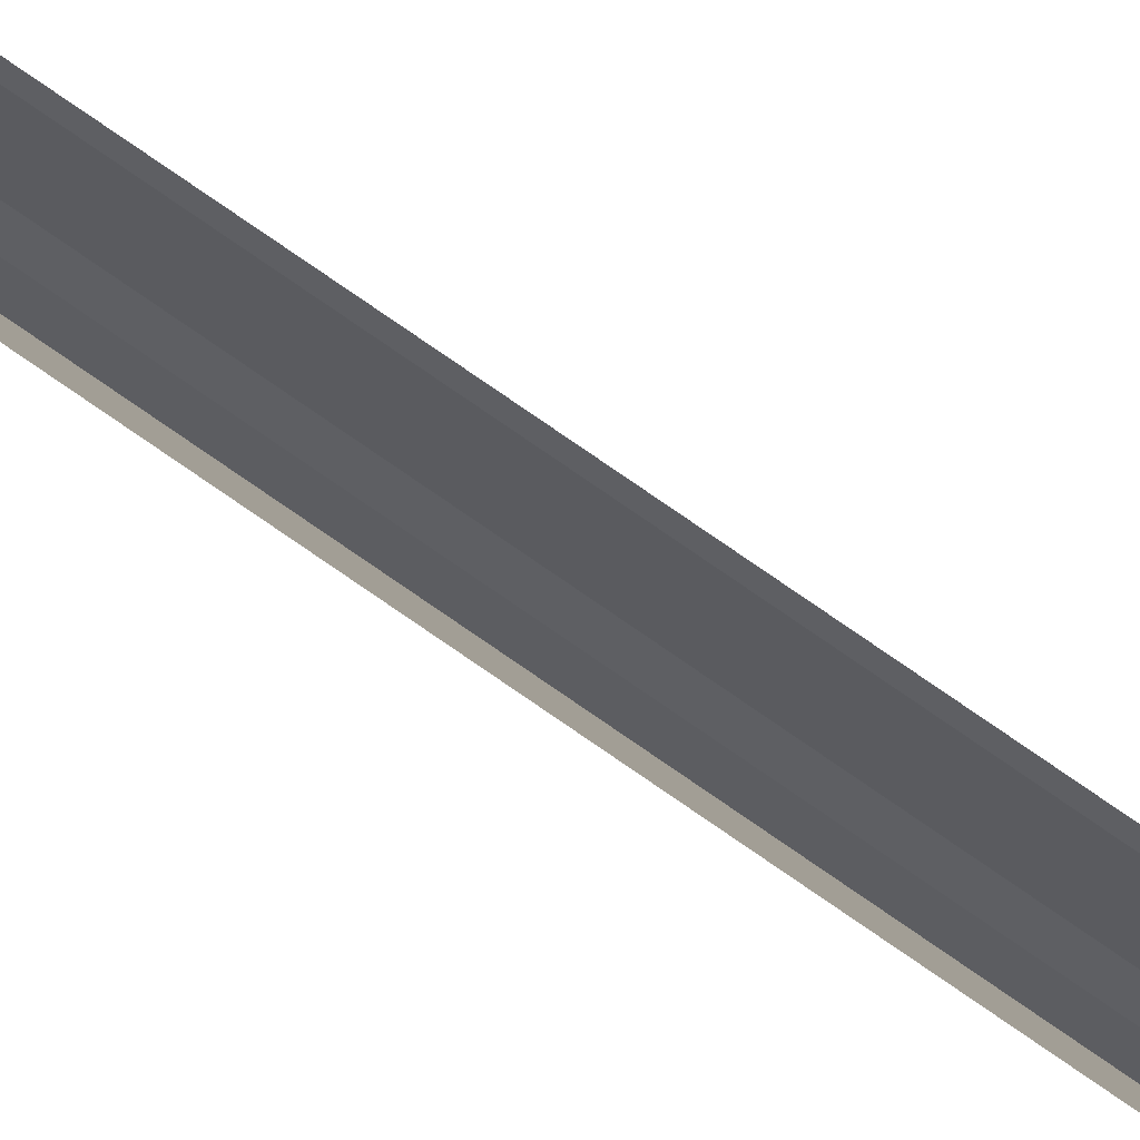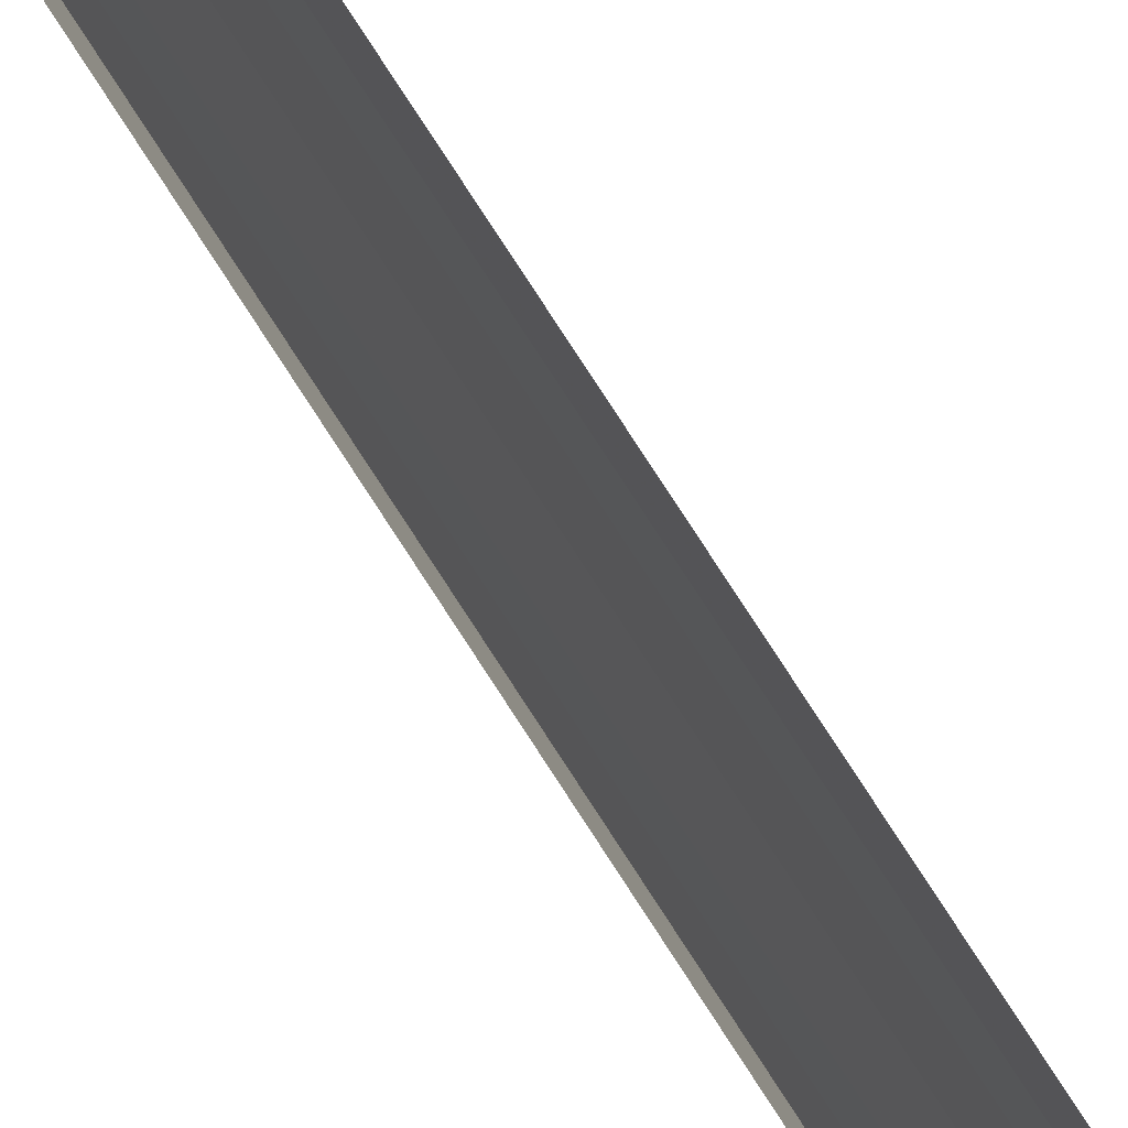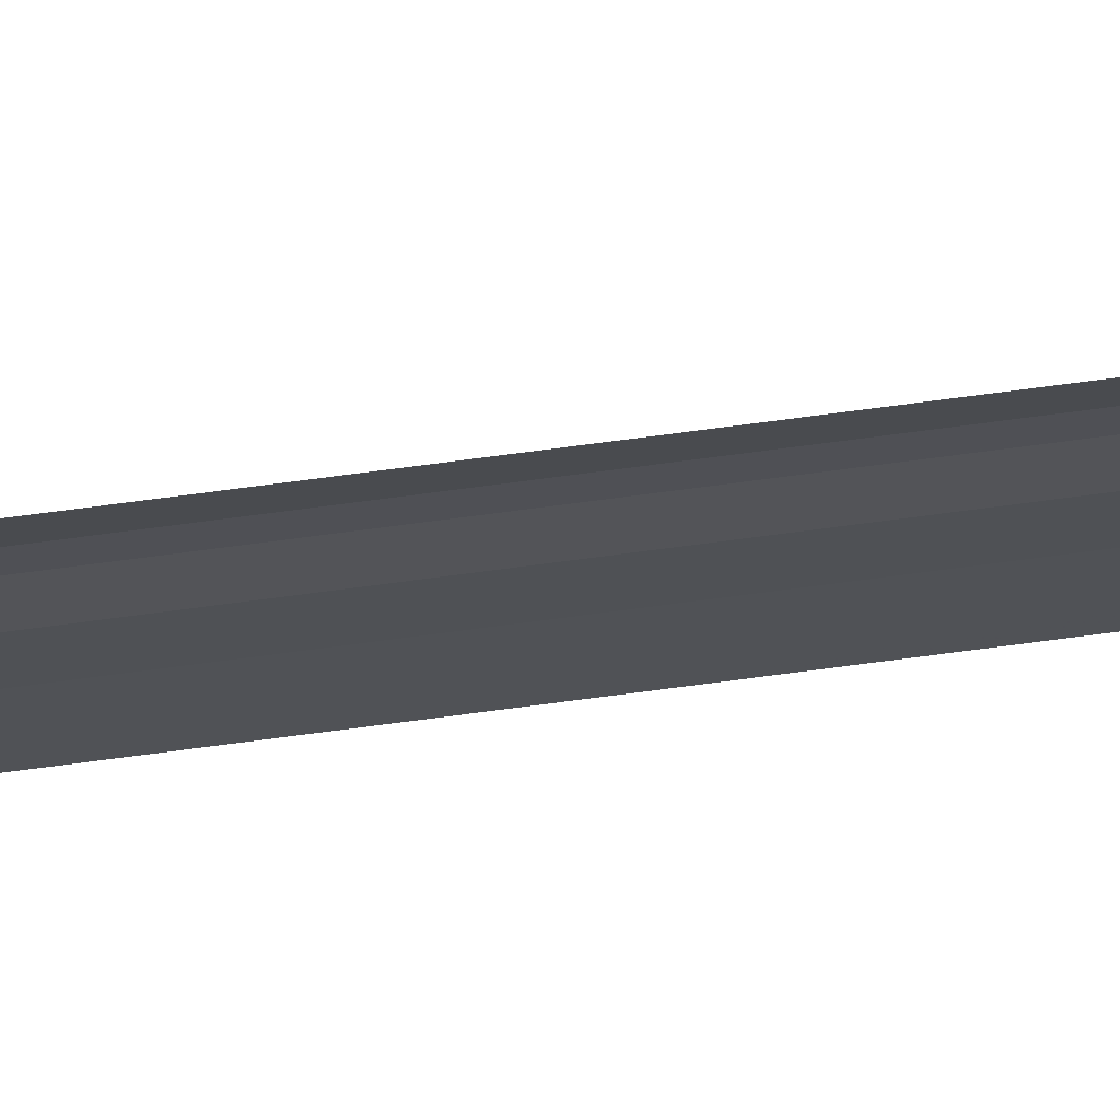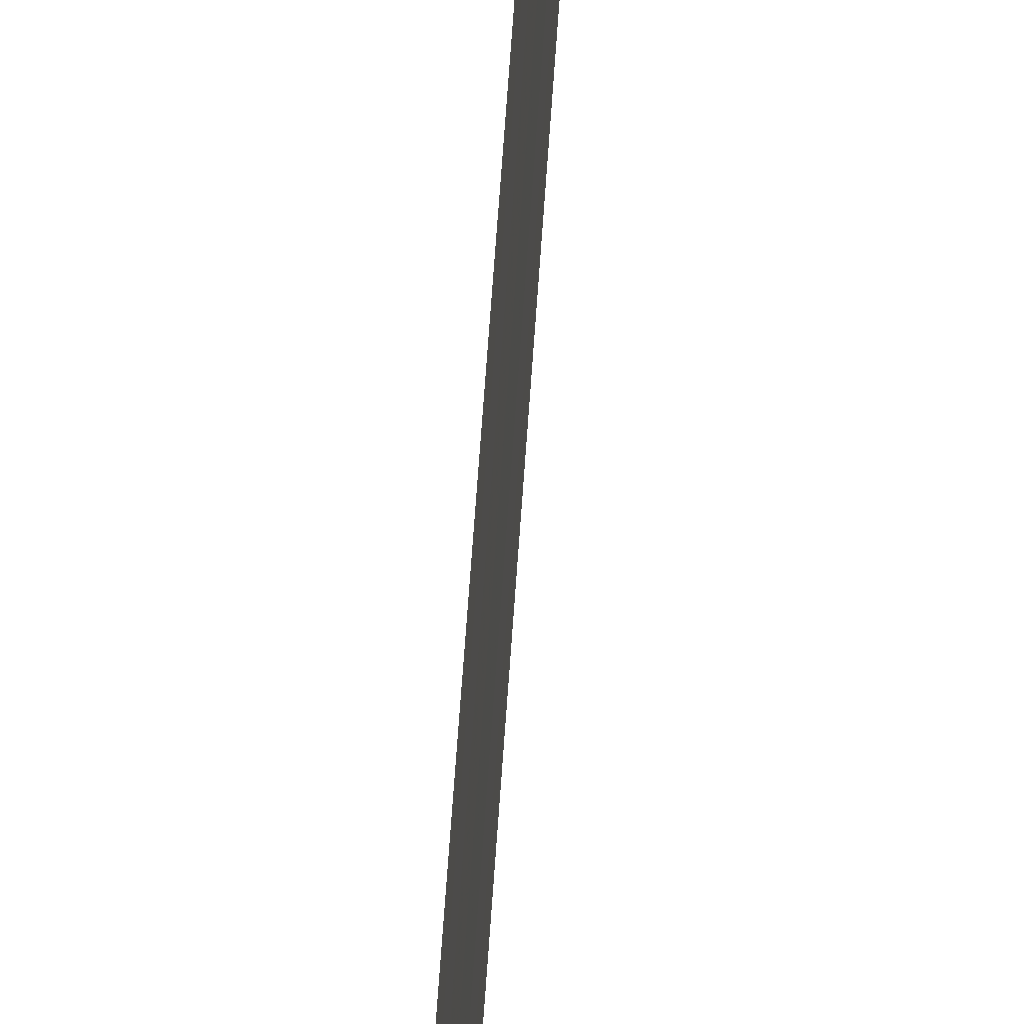
<metadata>
{"format":"obj","ext":"obj","renderer":"f3d","projection":"perspective","resolution":1024,"background":"white","views":[{"elev":67.9,"azim":-53.9,"up":"+Z"},{"elev":51.8,"azim":-27.5,"up":"+Z"},{"elev":69.2,"azim":-97.7,"up":"+Z"},{"elev":24.1,"azim":1.8,"up":"+Z"}]}
</metadata>
<code>
o 818
v 2226 1881 23.37
v 2226 1881 23.37
v 2226 1881 23.37
v 2226 1881 23.37
v 2226 1881 23.37
v 2226 1881 23.37
v 2226 1881 23.37
v 2226 1881 23.37
v 2226 1881 23.37
v 2226 1881 23.37
v 2226 1881 23.37
v 2226 1881 23.37
v 2226 1881 23.37
v 2226 1881 23.37
v 2226 1881 23.37
v 2226 1881 23.37
v 2226 1881 23.37
v 2226 1881 23.37
v 2226 1881 23.37
v 2226 1881 23.37
v 2226 1881 23.37
v 2226 1881 23.37
v 2226 1881 23.37
v 2226 1881 23.37
v 2226 1881 23.37
v 2226 1881 23.37
v 2226 1881 23.37
v 2226 1881 23.37
v 2226 1881 23.37
v 2226 1881 23.37
v 2226 1881 23.37
v 2226 1881 23.37
v 2226 1881 23.37
v 2226 1881 23.37
v 2226 1881 23.37
v 2226 1881 23.37
v 2226 1881 23.37
v 2226 1881 23.37
v 2226 1881 23.37
v 2226 1881 23.37
v 2226 1881 23.37
v 2226 1881 23.37
v 2226 1881 23.37
v 2226 1881 23.37
v 2226 1881 23.37
f 1 2 3
f 1 4 3
f 5 2 6
f 5 7 6
f 8 7 9
f 9 10 11
f 6 10 11
f 6 12 13
f 3 12 13
f 3 14 15
f 16 14 15
f 17 4 16
f 17 18 16
f 19 18 20
f 16 21 22
f 20 21 22
f 23 24 25
f 23 26 25
f 27 24 28
f 27 29 28
f 28 30 31
f 28 32 33
f 25 32 33
f 25 34 35
f 36 34 35
f 37 26 36
f 37 38 36
f 36 39 40
f 41 39 40
f 42 38 41
f 42 43 41
f 41 44 45

</code>
